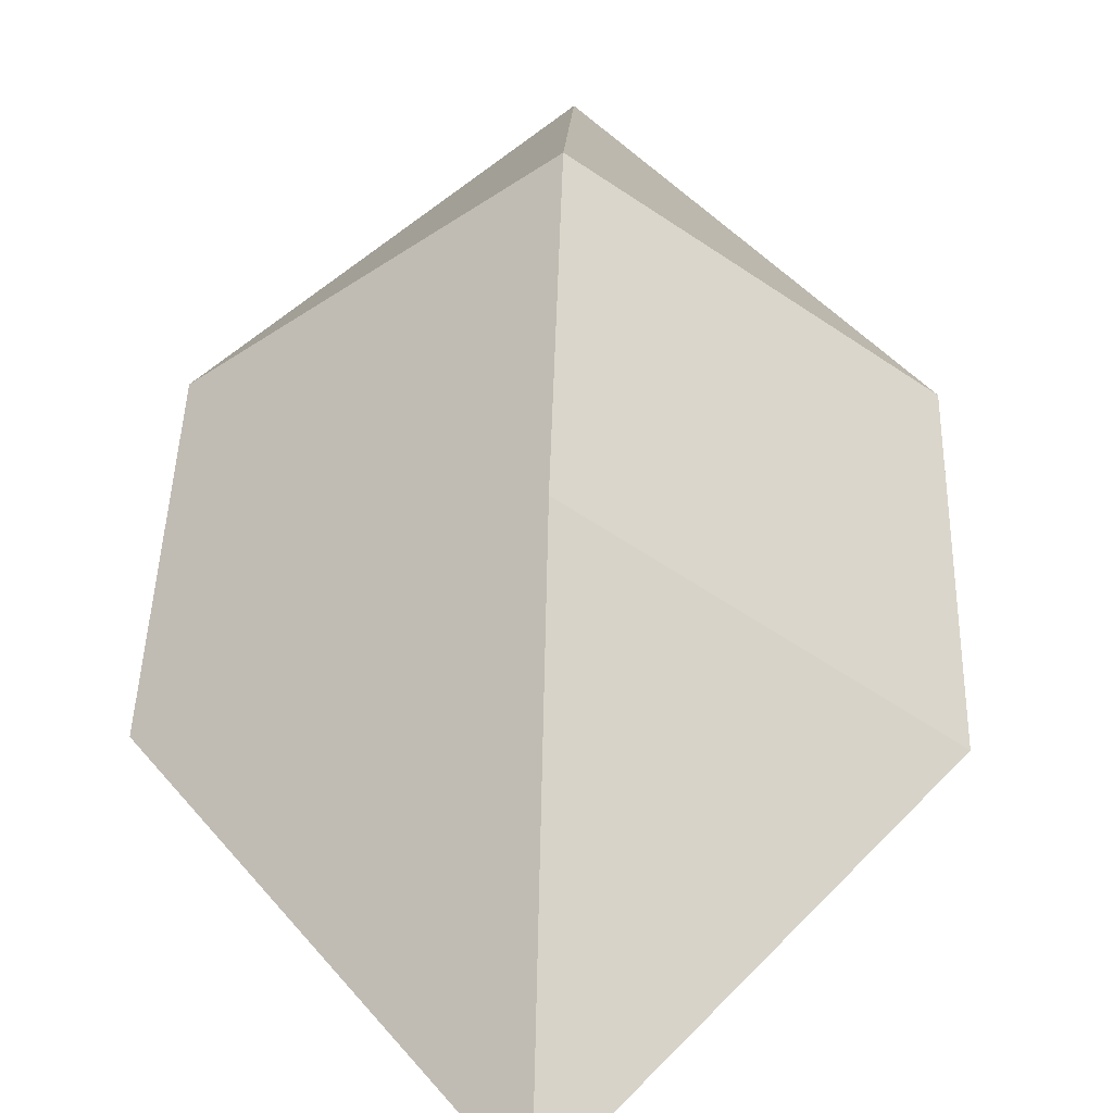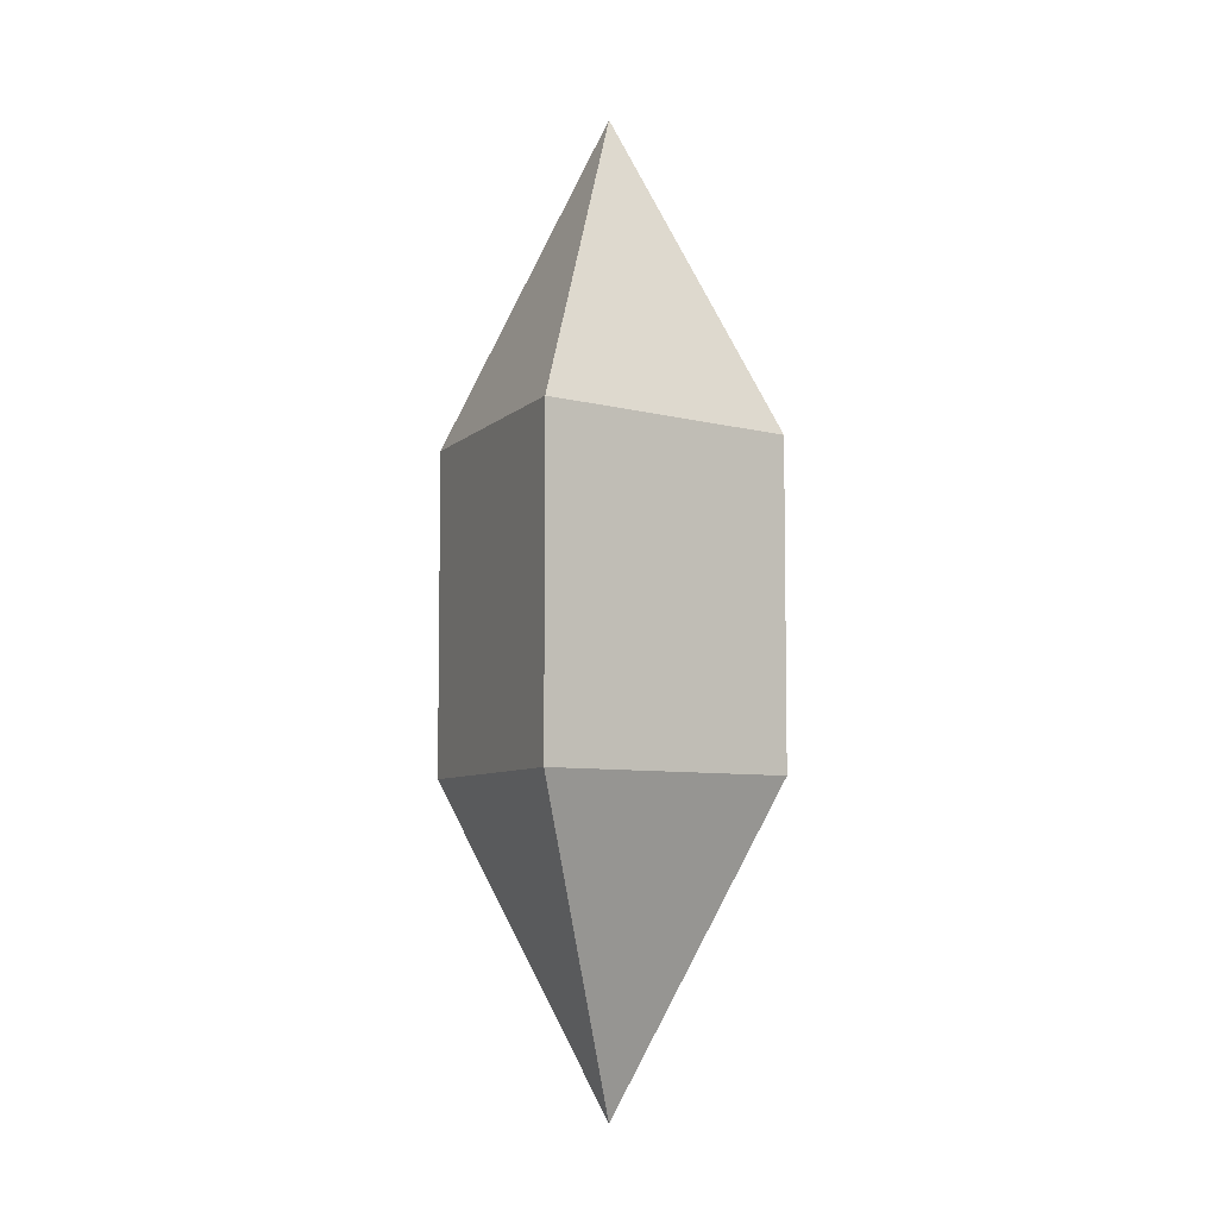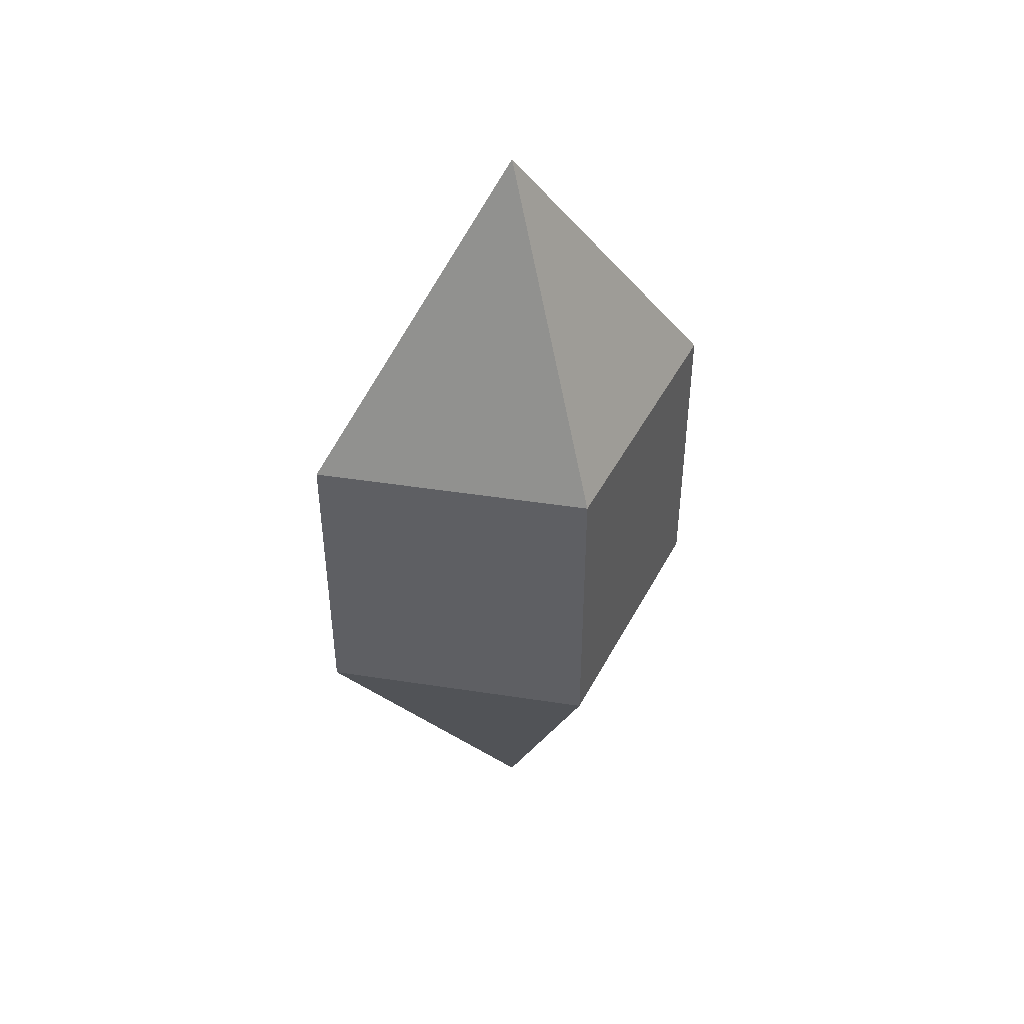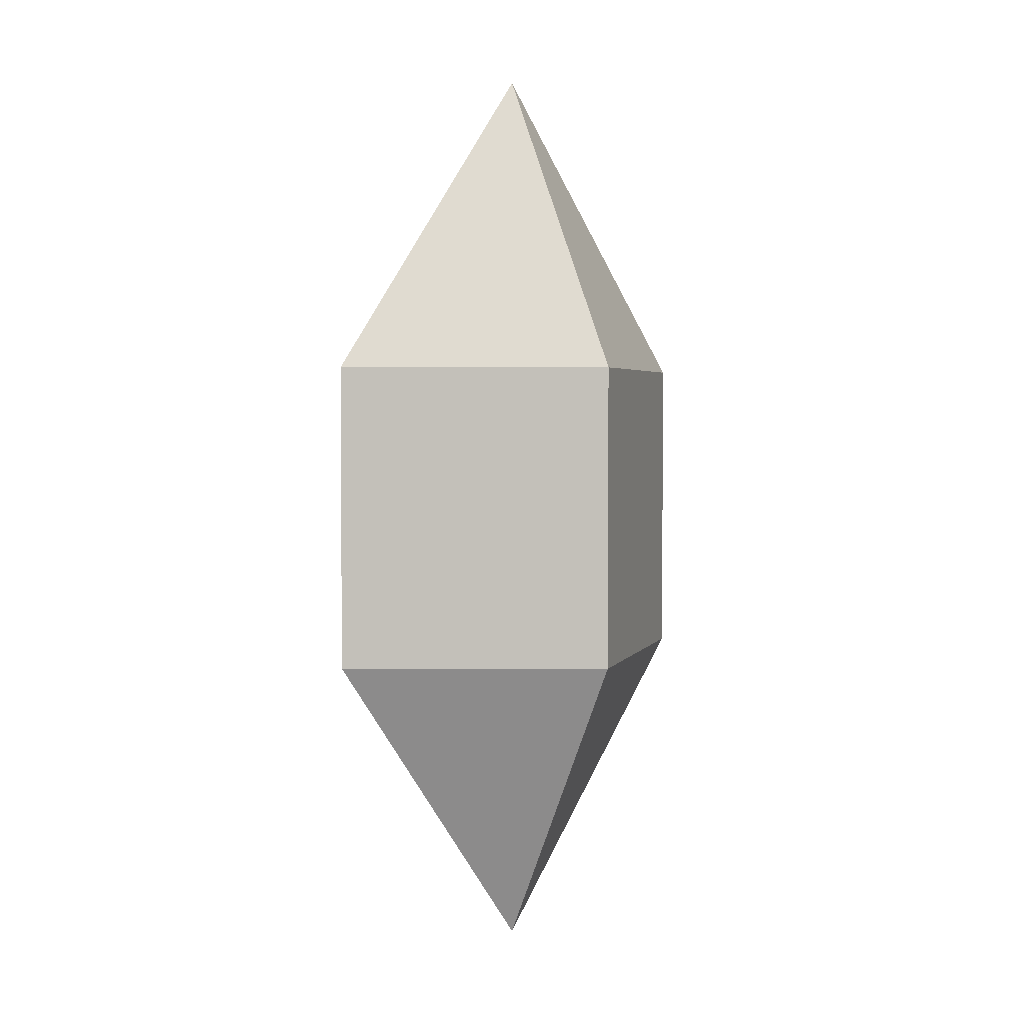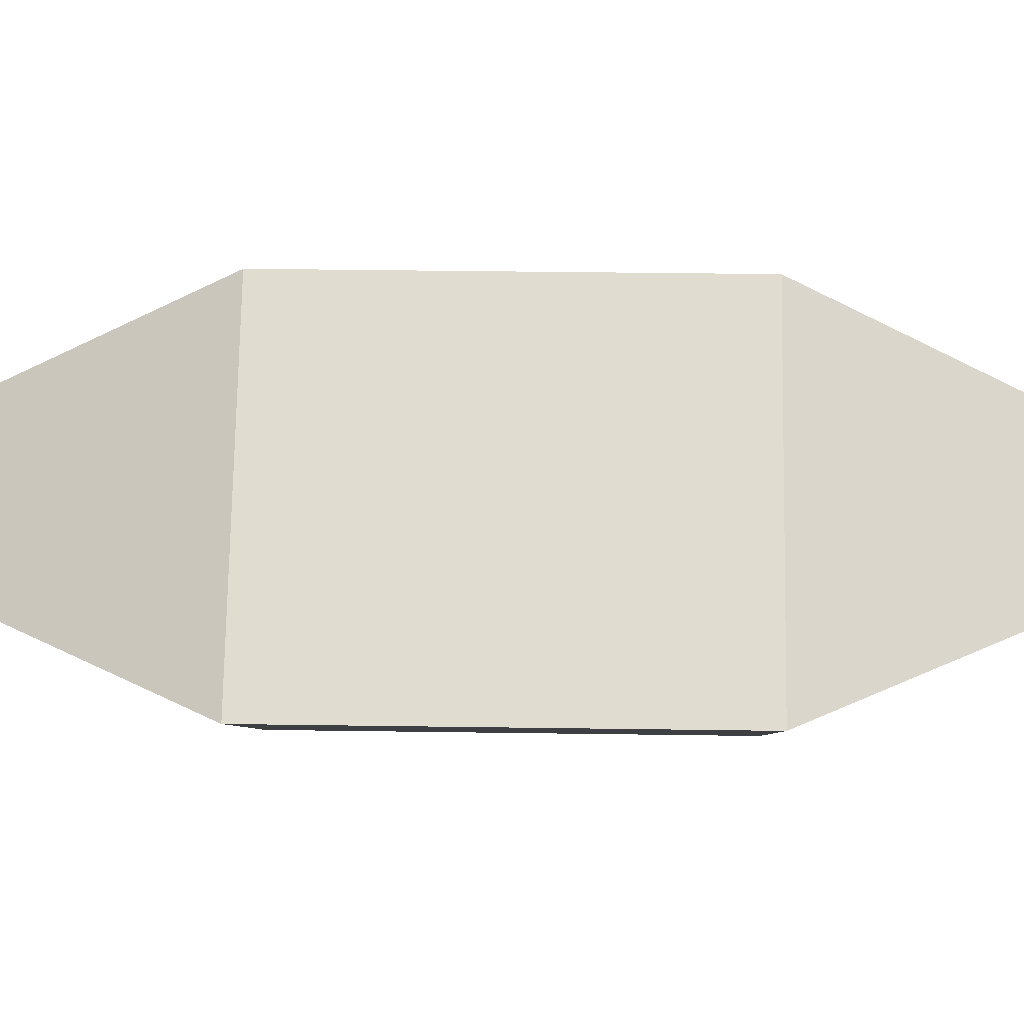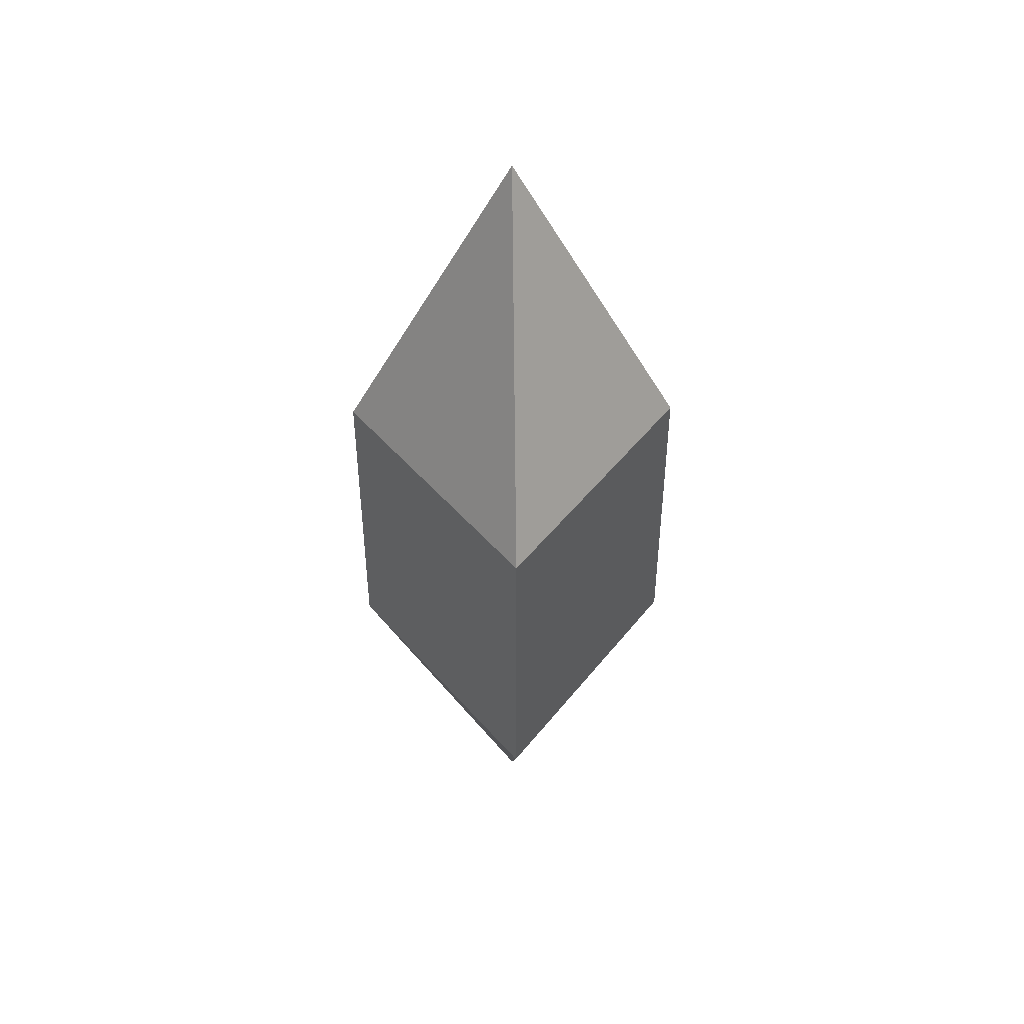
<metadata>
{"format":"obj","ext":"obj","renderer":"f3d","projection":"perspective","resolution":1024,"background":"white","views":[{"elev":39.0,"azim":-178.6,"up":"+Z"},{"elev":-6.6,"azim":-75.9,"up":"+Y"},{"elev":45.7,"azim":153.2,"up":"+Y"},{"elev":3.0,"azim":143.1,"up":"+Y"},{"elev":32.6,"azim":-88.8,"up":"+Z"},{"elev":46.9,"azim":88.9,"up":"+Y"}]}
</metadata>
<code>
o Cube_Cube.001
v -0 -0.125 0.1326
v -0.1768 -0.125 0
v -0 -0.125 -0.1326
v 0.1768 -0.125 0
v -0 0.125 0.1326
v -0.1768 0.125 0
v -0 0.125 -0.1326
v 0.1768 0.125 0
v -0 0.375 0
v -0 -0.375 1e-06
f 6 2 1
f 7 3 2
f 8 4 3
f 5 1 4
f 2 3 10
f 5 8 9
f 8 7 9
f 7 6 9
f 6 5 9
f 3 4 10
f 4 1 10
f 1 2 10
f 5 6 1
f 6 7 2
f 7 8 3
f 8 5 4

</code>
